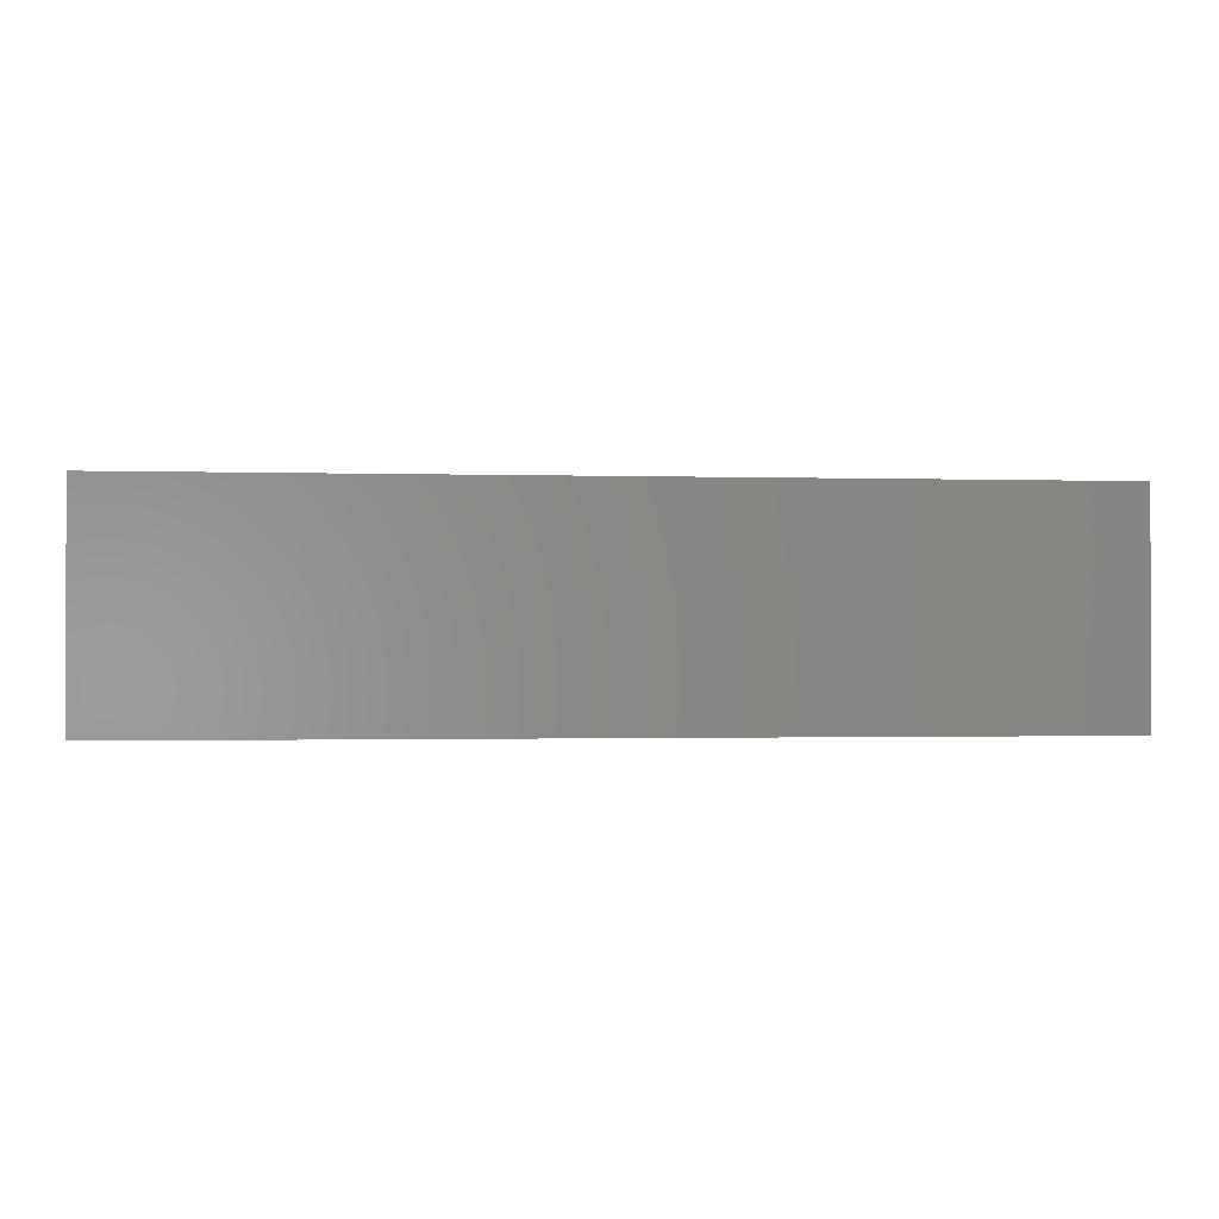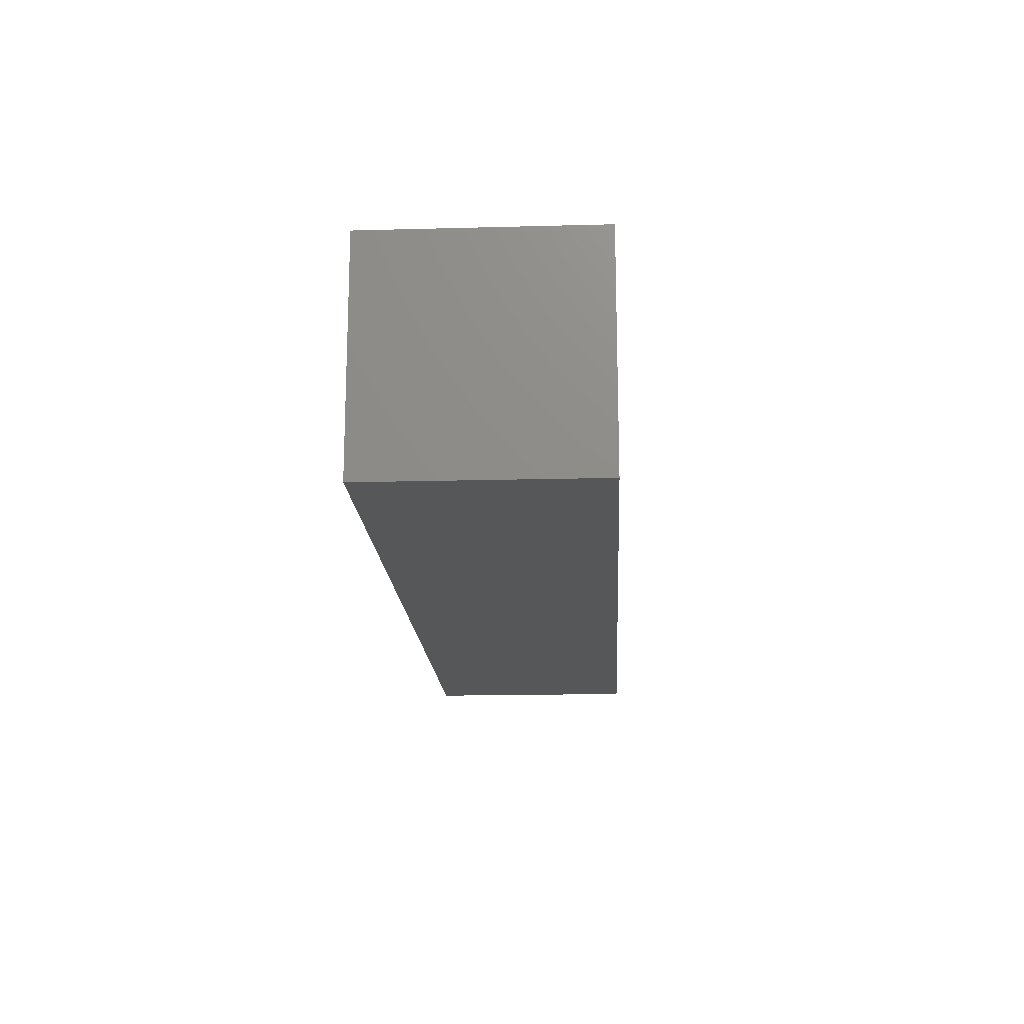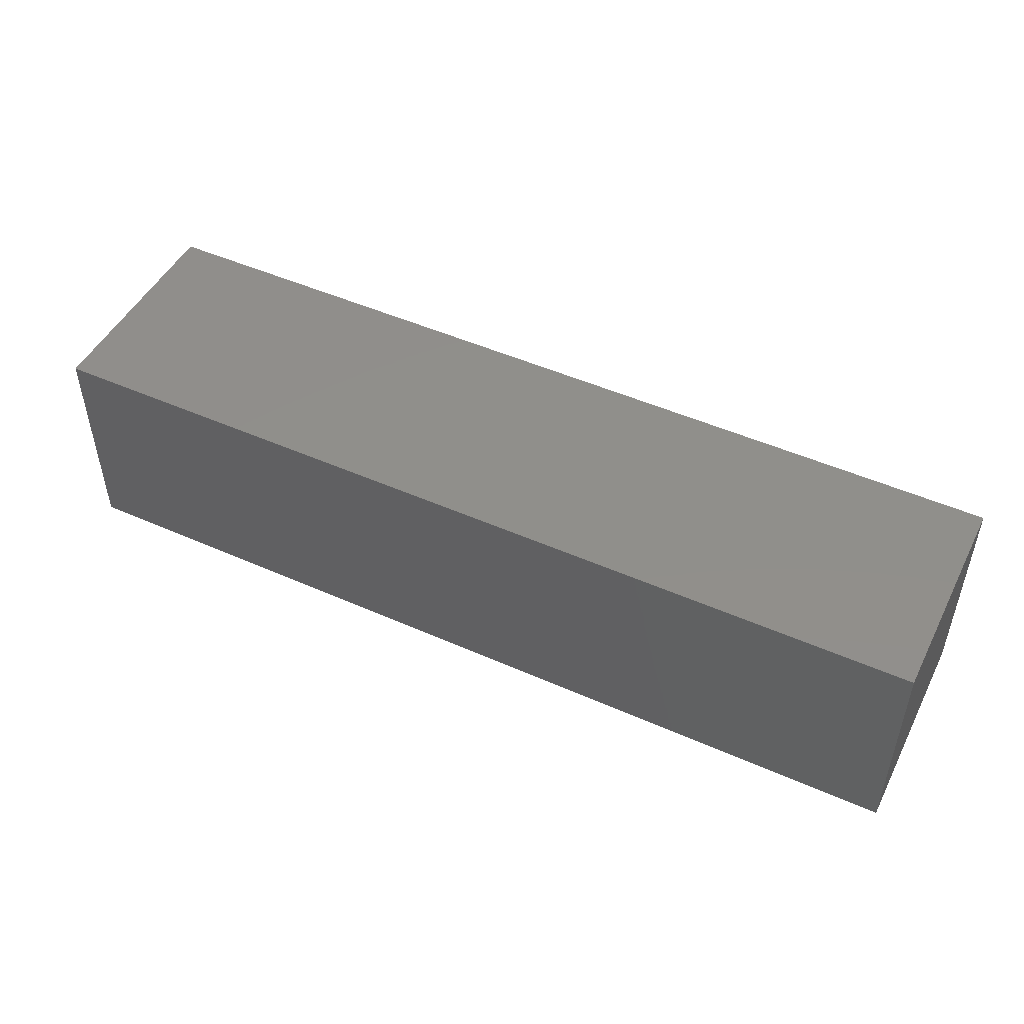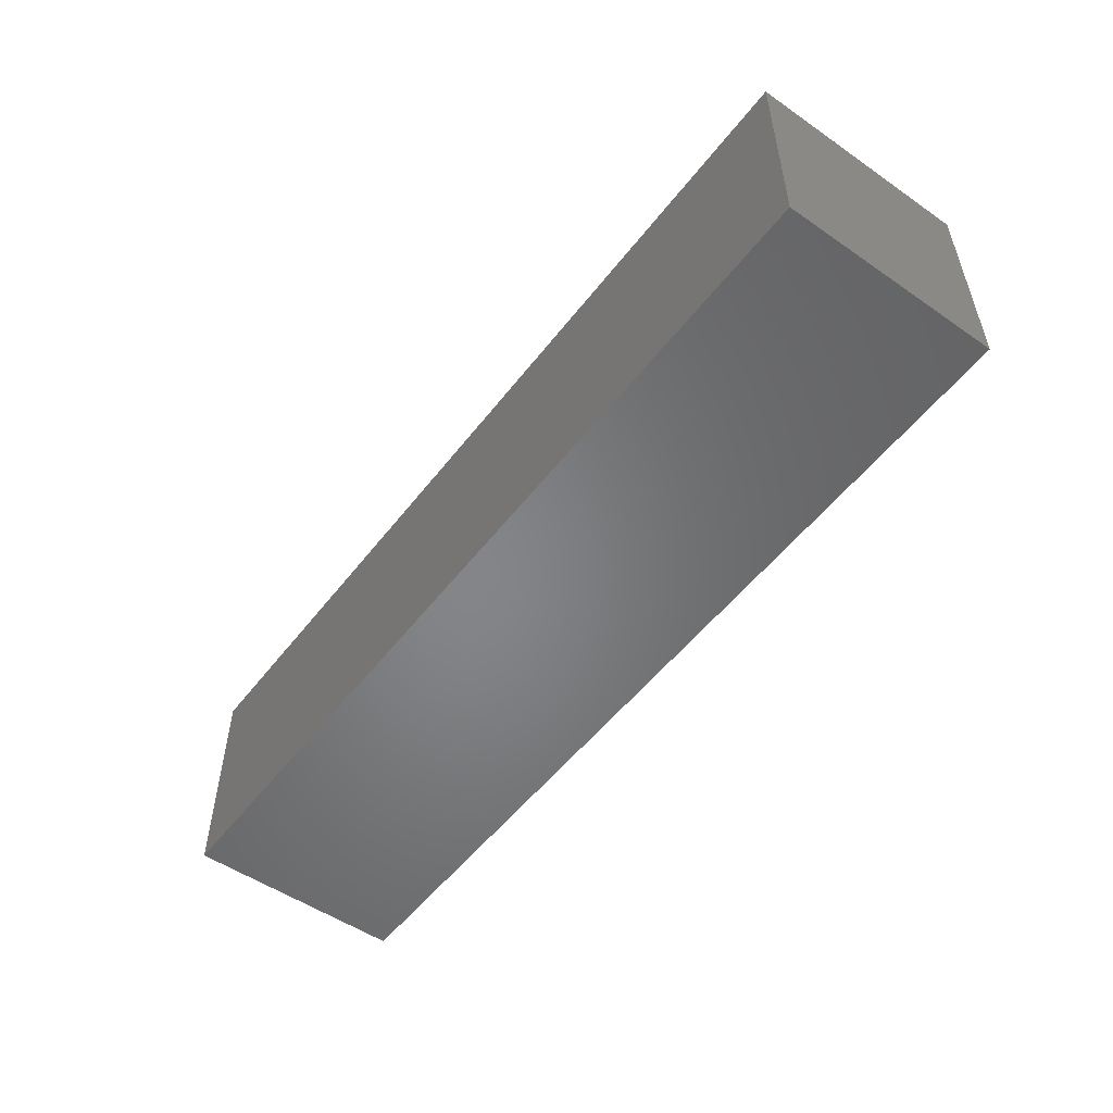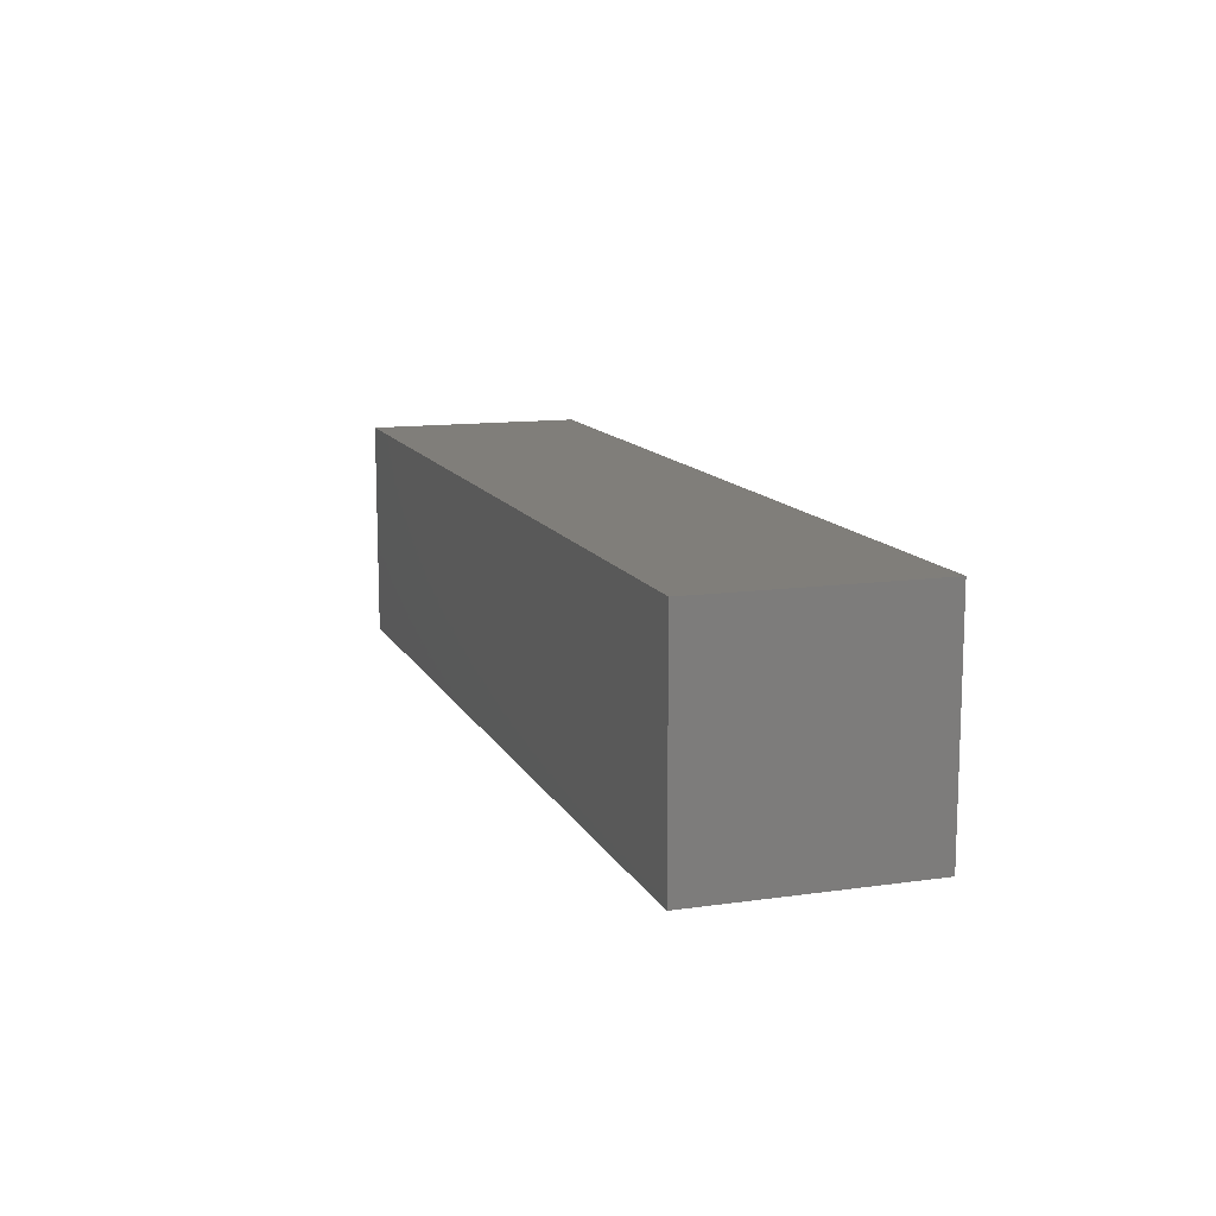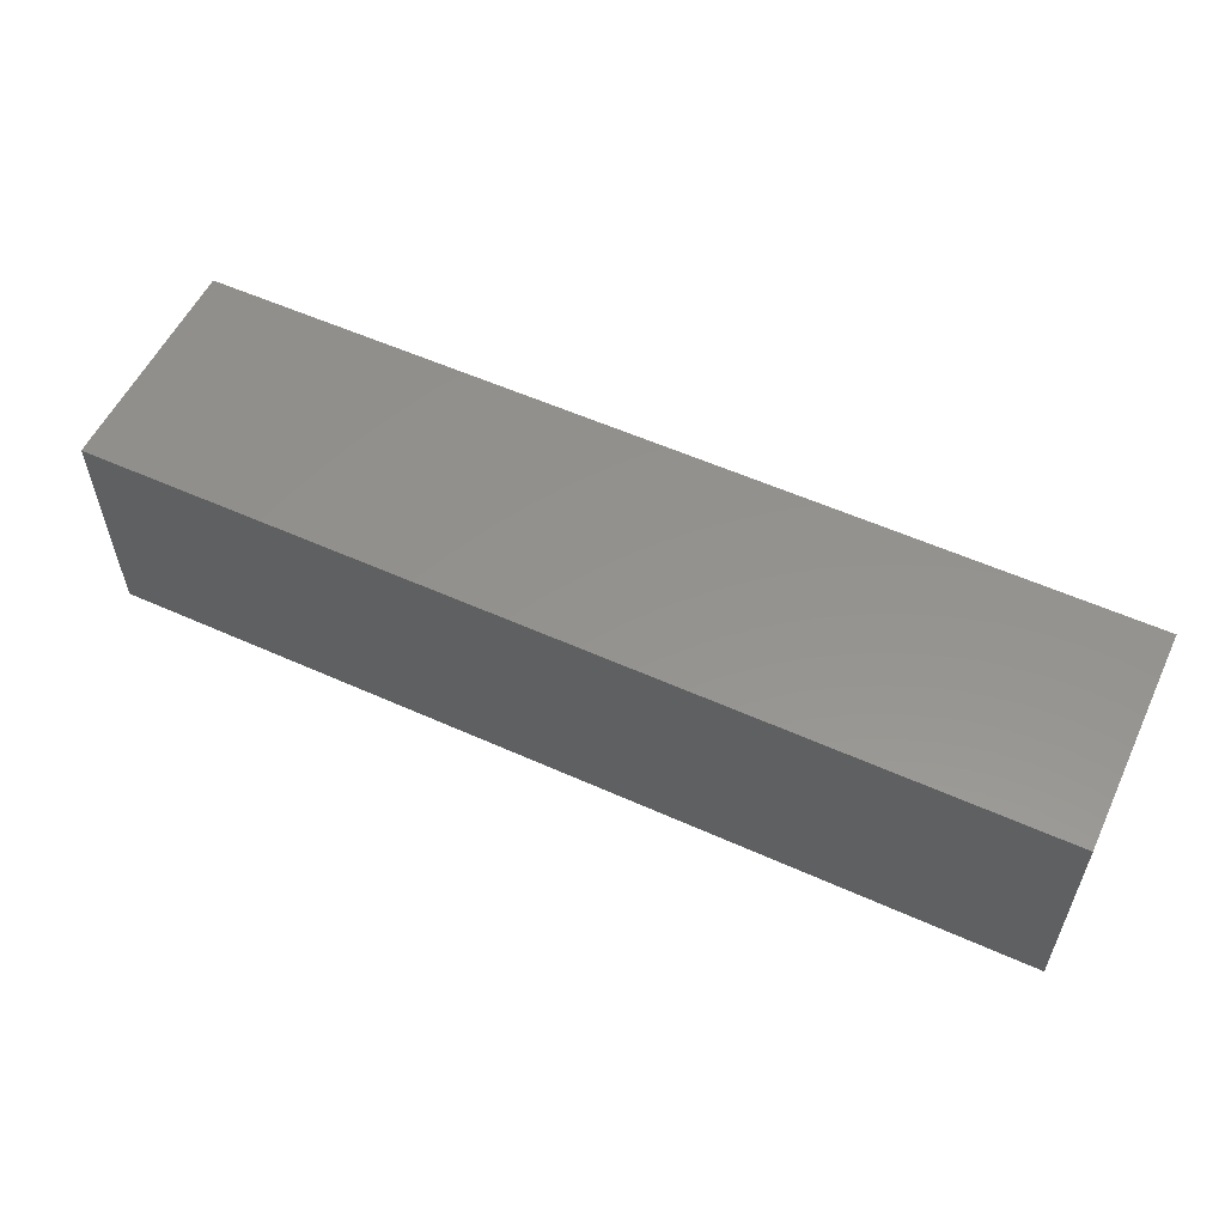
<metadata>
{"format":"stl","ext":"stl","renderer":"f3d","projection":"perspective","resolution":1024,"background":"white","views":[{"elev":-1.1,"azim":-6.7,"up":"+Y"},{"elev":-16.6,"azim":-86.9,"up":"+Z"},{"elev":48.7,"azim":26.3,"up":"+Z"},{"elev":-52.5,"azim":-126.6,"up":"+Z"},{"elev":12.3,"azim":-108.4,"up":"+Z"},{"elev":56.1,"azim":-154.8,"up":"+Z"}]}
</metadata>
<code>
# stl→obj: 8 verts, 12 faces
v -2.776e-17 0.03 -0.03
v 0.25 0.03 -0.03
v -2.776e-17 -0.03 -0.03
v 0.25 -0.03 -0.03
v -2.776e-17 -0.03 0.03
v 0.25 -0.03 0.03
v -2.776e-17 0.03 0.03
v 0.25 0.03 0.03
f 1 2 3
f 2 4 3
f 3 4 5
f 4 6 5
f 5 6 7
f 6 8 7
f 7 8 1
f 8 2 1
f 2 8 4
f 8 6 4
f 3 5 1
f 5 7 1

</code>
